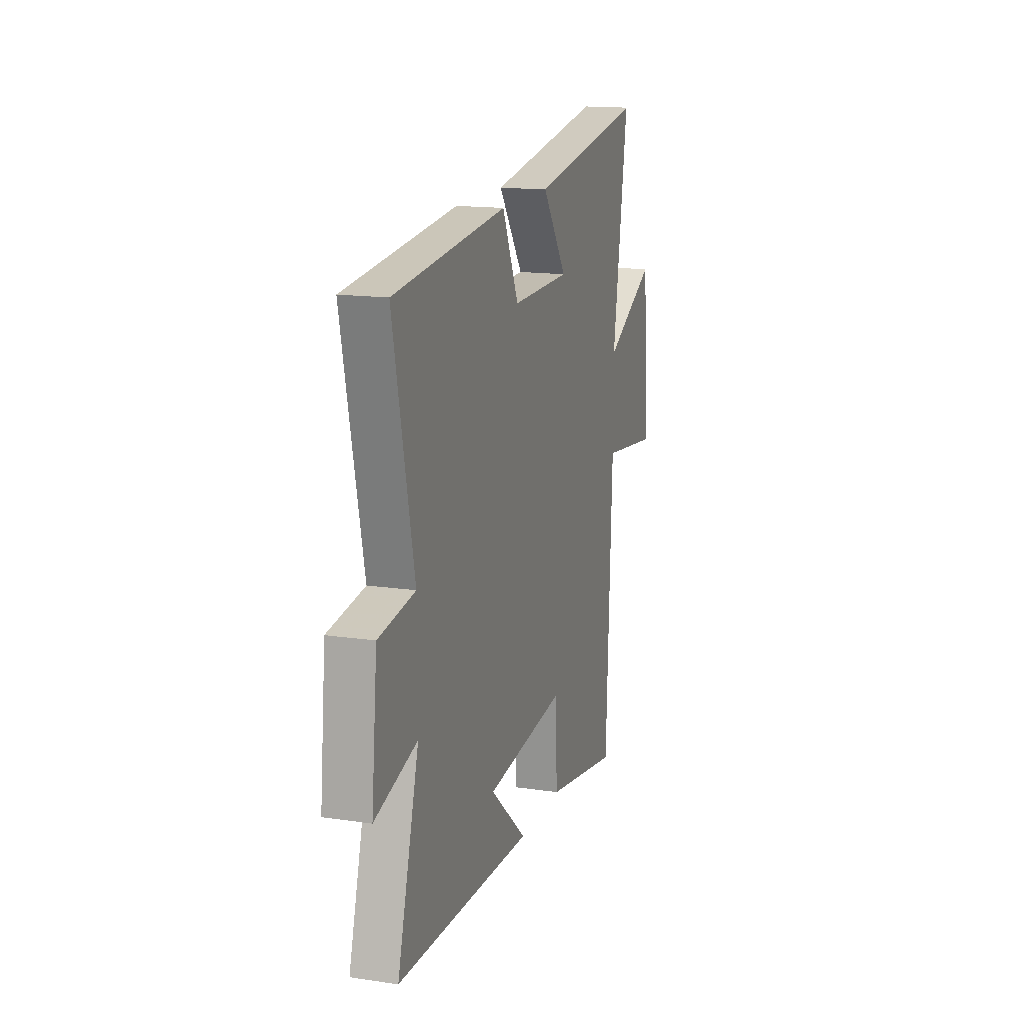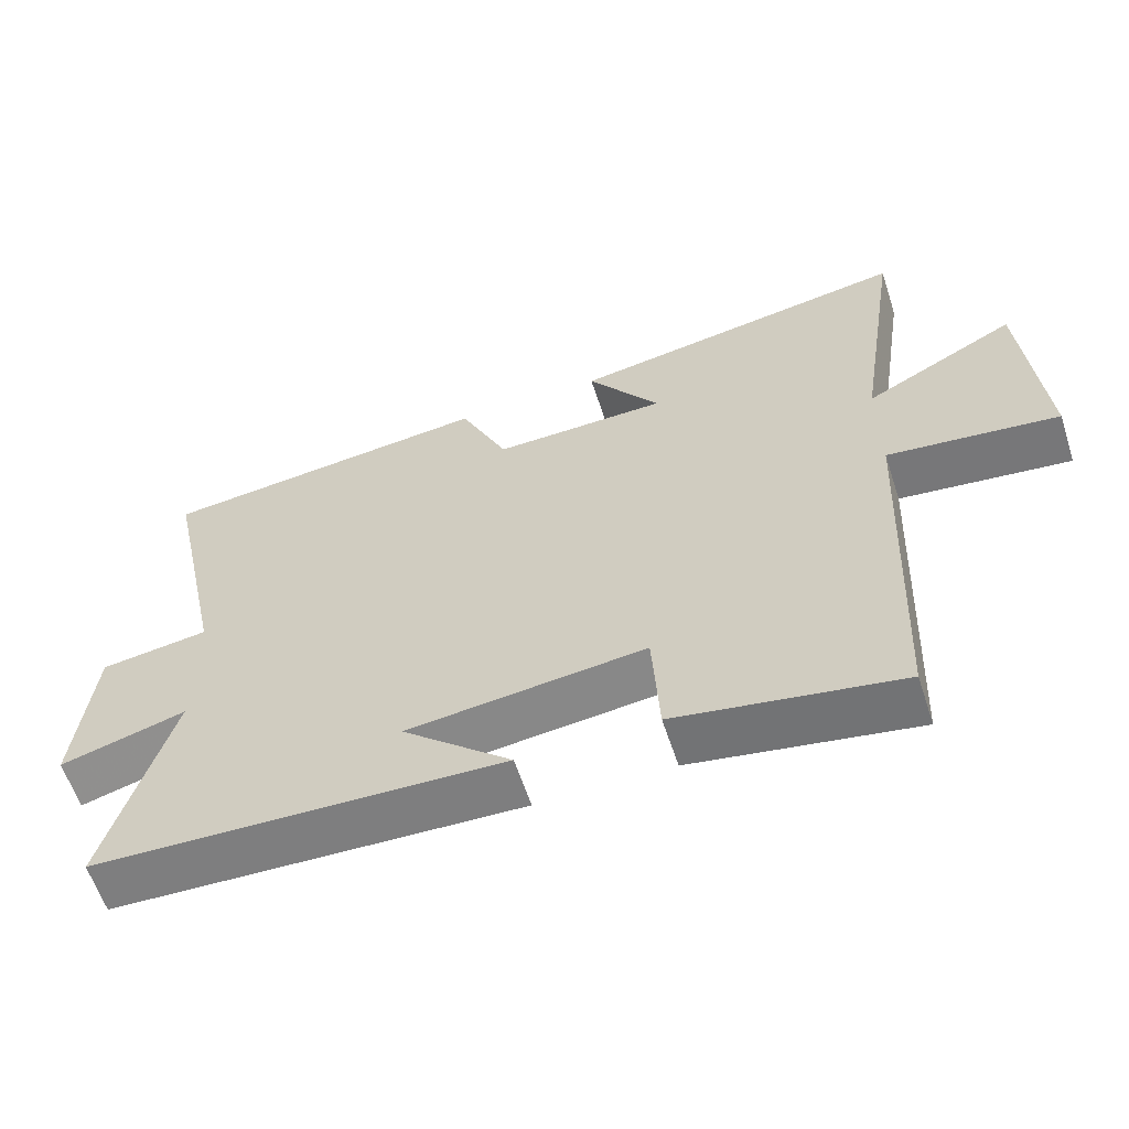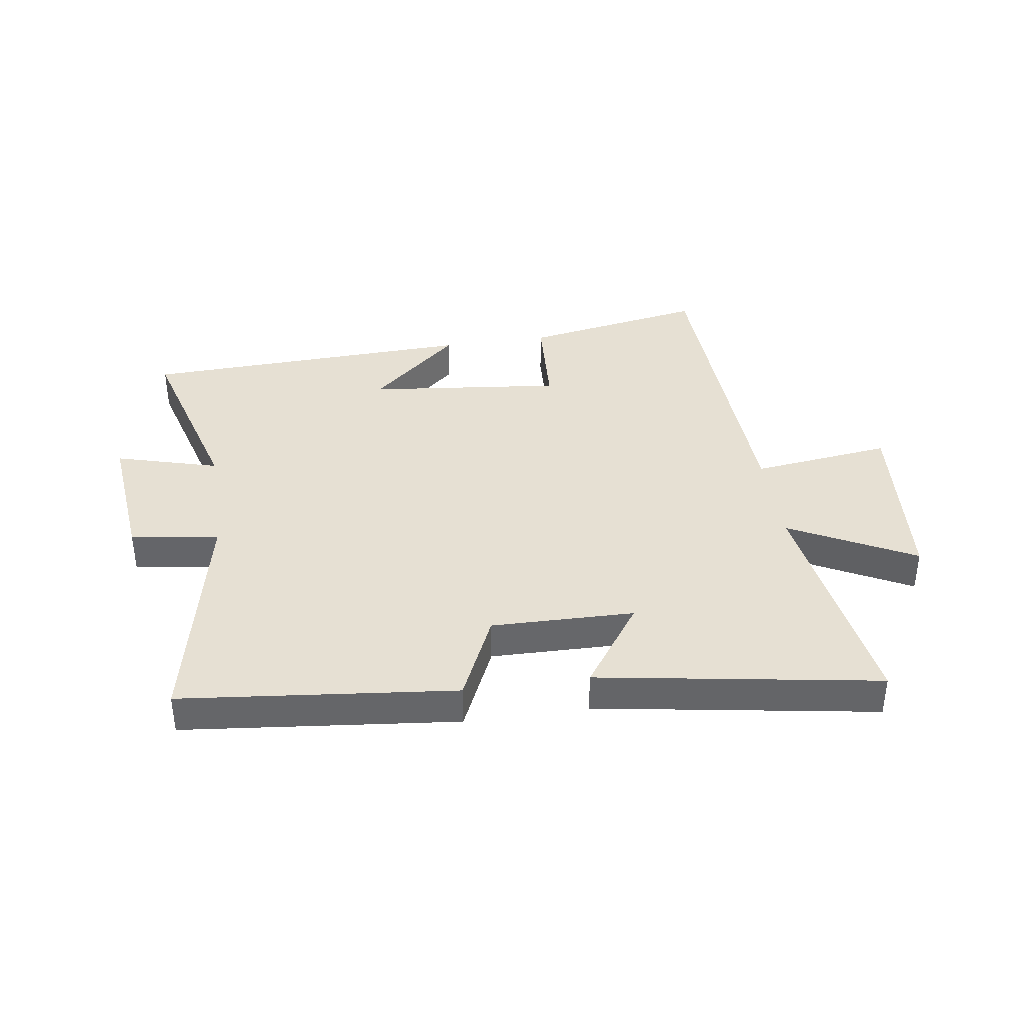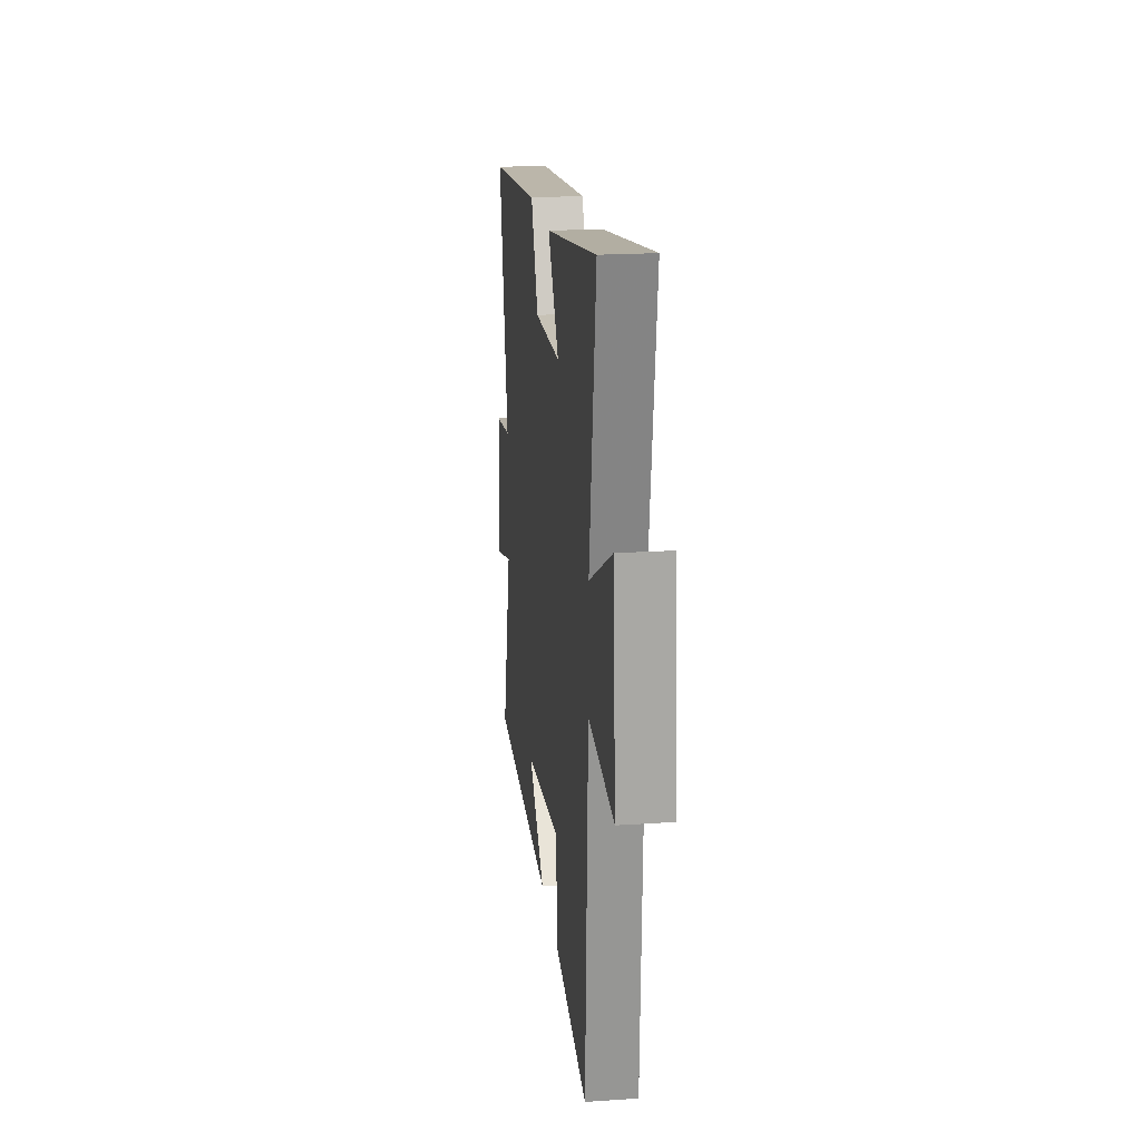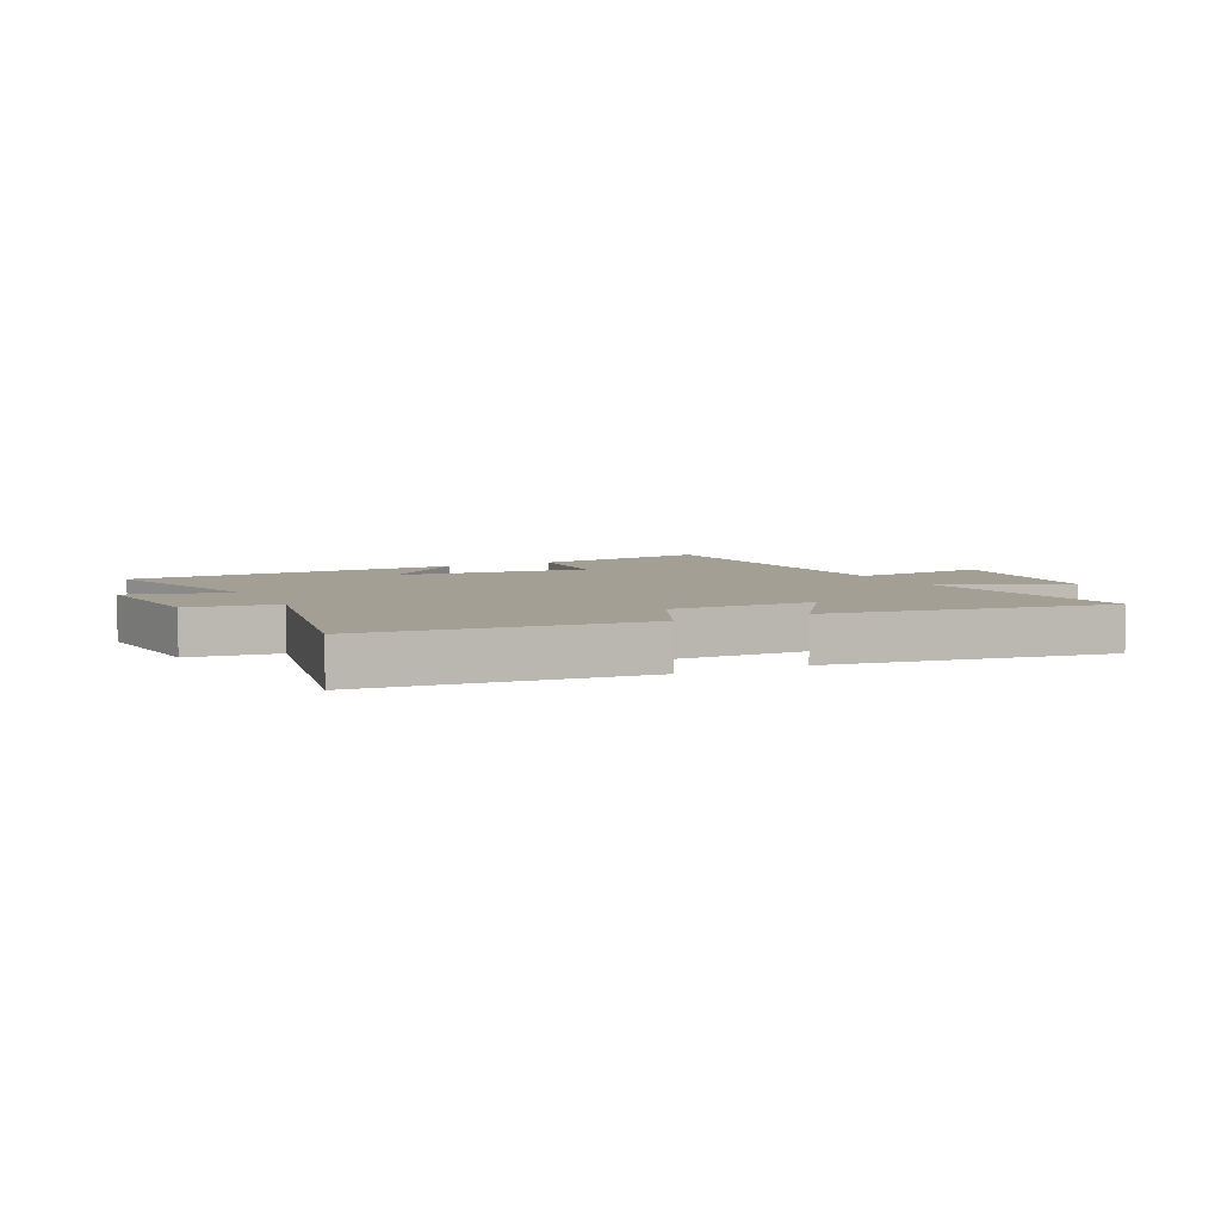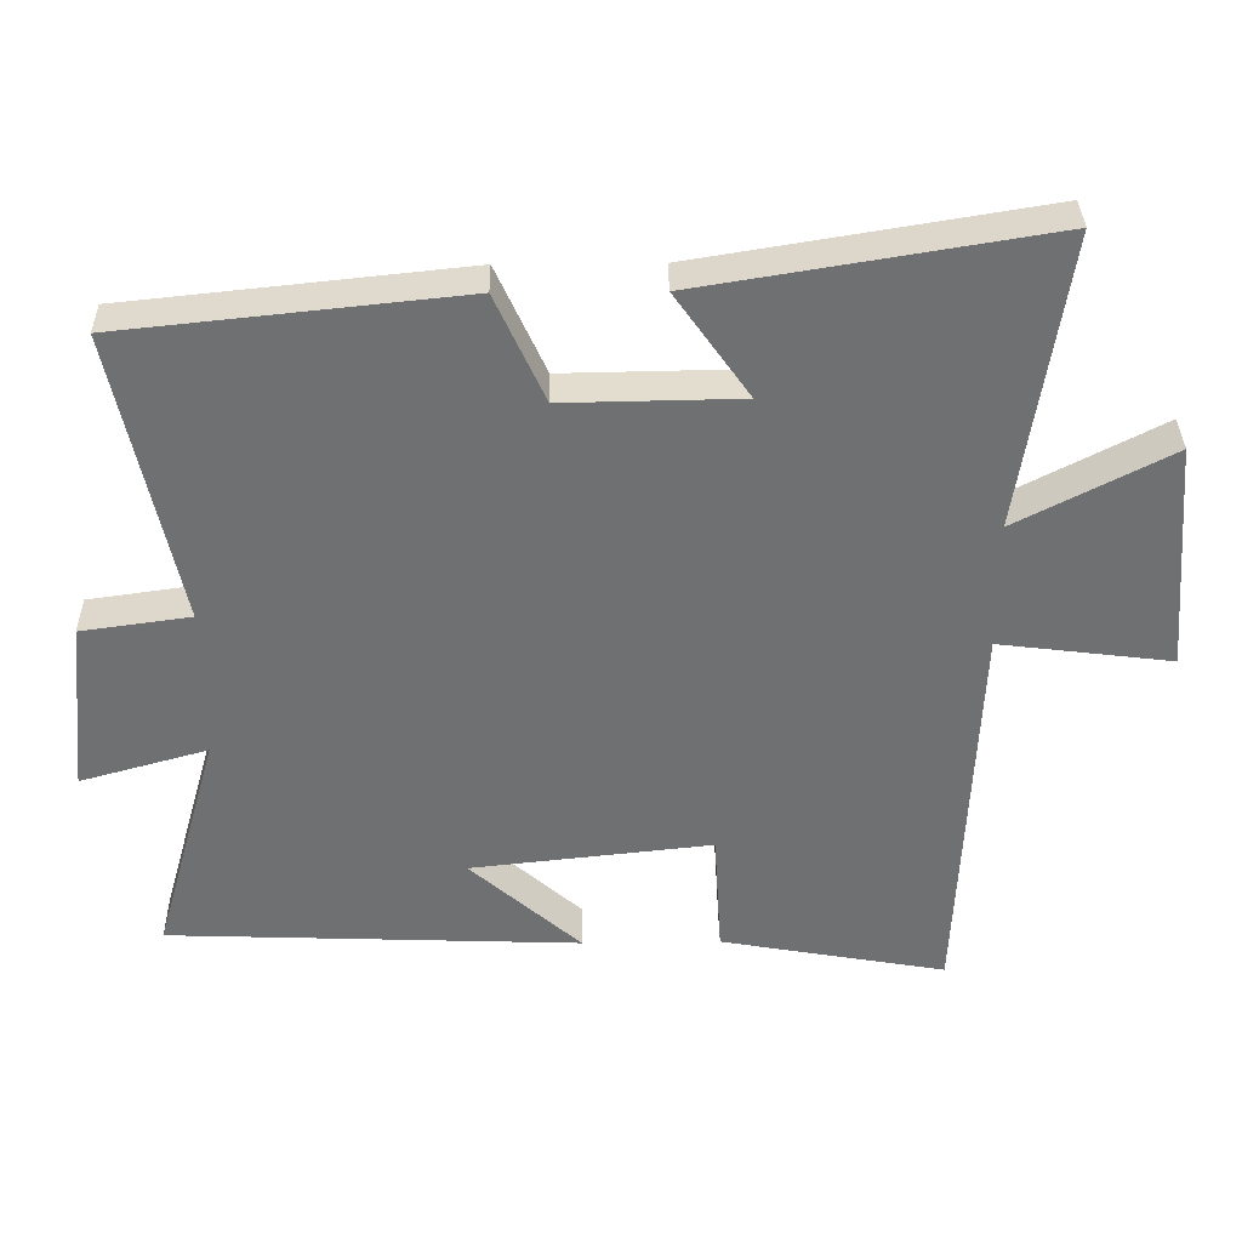
<metadata>
{"format":"obj","ext":"obj","renderer":"f3d","projection":"perspective","resolution":1024,"background":"white","views":[{"elev":15.5,"azim":-72.6,"up":"+Z"},{"elev":-60.5,"azim":18.1,"up":"+Z"},{"elev":38.4,"azim":-8.4,"up":"+Y"},{"elev":20.2,"azim":83.1,"up":"+Z"},{"elev":5.5,"azim":-26.6,"up":"+Y"},{"elev":35.1,"azim":-0.9,"up":"+Z"}]}
</metadata>
<code>
v -0.585 0.07 0.451
v -0.121 0.07 0.5
v -0.054 0.07 0.352
v 0.188 0.07 0.356
v 0.087 0.07 0.5
v 0.562 0.07 0.578
v 0.5 0.07 0.171
v 0.711 0.07 0.281
v 0.737 0.07 -0.035
v 0.5 0.07 -0.005
v 0.476 0.07 -0.556
v 0.166 0.07 -0.5
v 0.156 0.07 -0.329
v -0.174 0.07 -0.365
v -0.022 0.07 -0.5
v -0.589 0.07 -0.478
v -0.5 0.07 -0.162
v -0.674 0.07 -0.211
v -0.65 0.07 0.027
v -0.5 0.07 0.048
v -0.585 0 0.451
v -0.121 0 0.5
v -0.054 0 0.352
v 0.188 0 0.356
v 0.087 0 0.5
v 0.562 0 0.578
v 0.5 0 0.171
v 0.711 0 0.281
v 0.737 0 -0.035
v 0.5 0 -0.005
v 0.476 0 -0.556
v 0.166 0 -0.5
v 0.156 0 -0.329
v -0.174 0 -0.365
v -0.022 0 -0.5
v -0.589 0 -0.478
v -0.5 0 -0.162
v -0.674 0 -0.211
v -0.65 0 0.027
v -0.5 0 0.048
f 17 18 19 20
f 14 15 16 17
f 13 14 17 20
f 10 11 12 13
f 10 13 20 1
f 7 8 9 10
f 4 5 6 7
f 3 4 7 10
f 1 2 3
f 1 3 10
f 40 39 38 37
f 37 36 35 34
f 40 37 34 33
f 33 32 31 30
f 21 40 33 30
f 30 29 28 27
f 27 26 25 24
f 30 27 24 23
f 23 22 21
f 30 23 21
f 1 21 22 2
f 2 22 23 3
f 3 23 24 4
f 4 24 25 5
f 5 25 26 6
f 6 26 27 7
f 7 27 28 8
f 8 28 29 9
f 9 29 30 10
f 10 30 31 11
f 11 31 32 12
f 12 32 33 13
f 13 33 34 14
f 14 34 35 15
f 15 35 36 16
f 16 36 37 17
f 17 37 38 18
f 18 38 39 19
f 19 39 40 20
f 20 40 21 1

</code>
